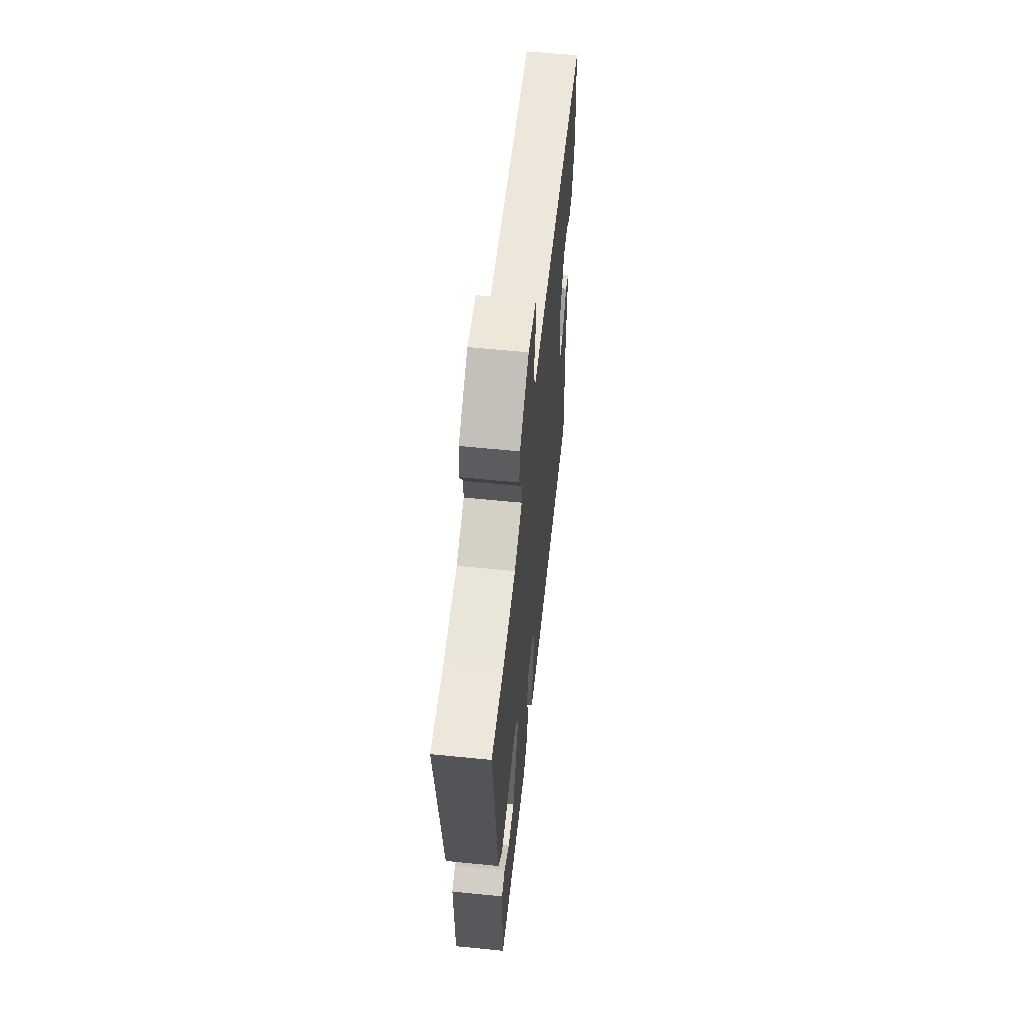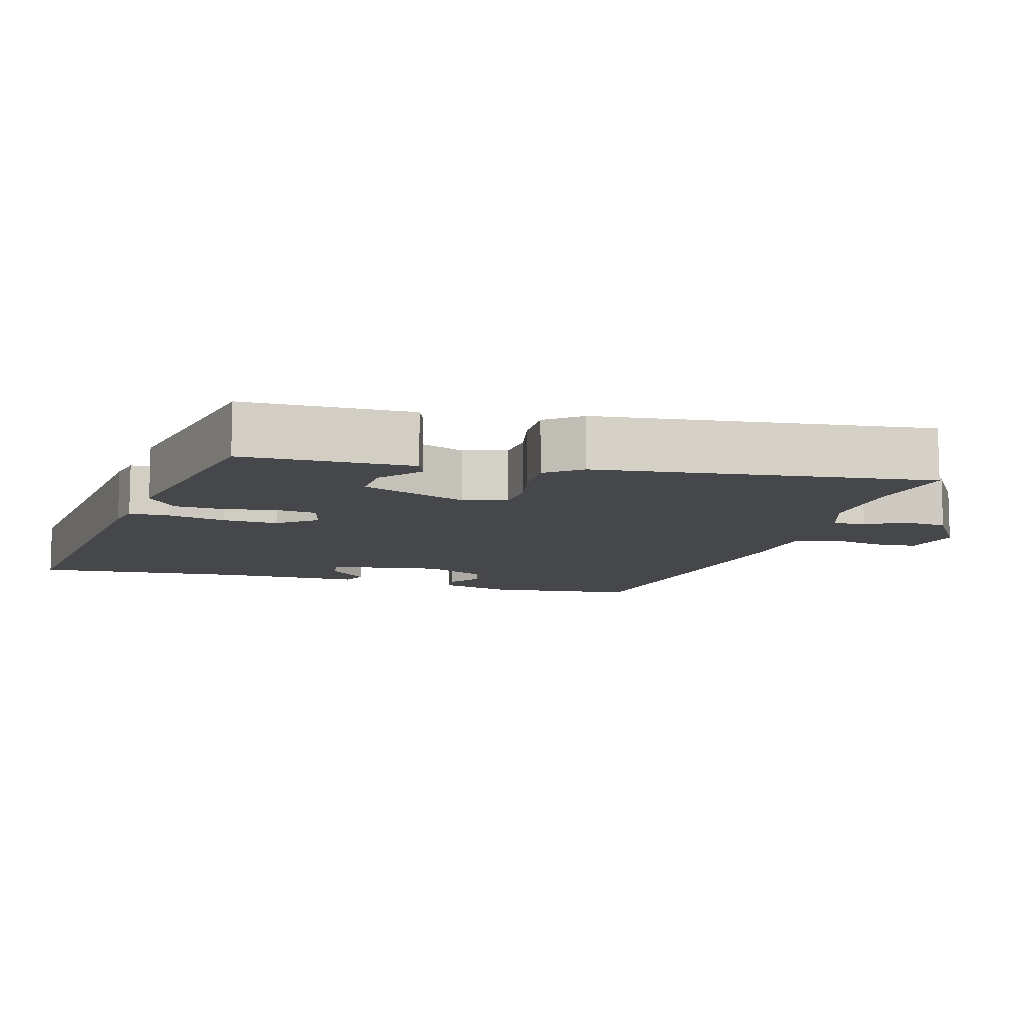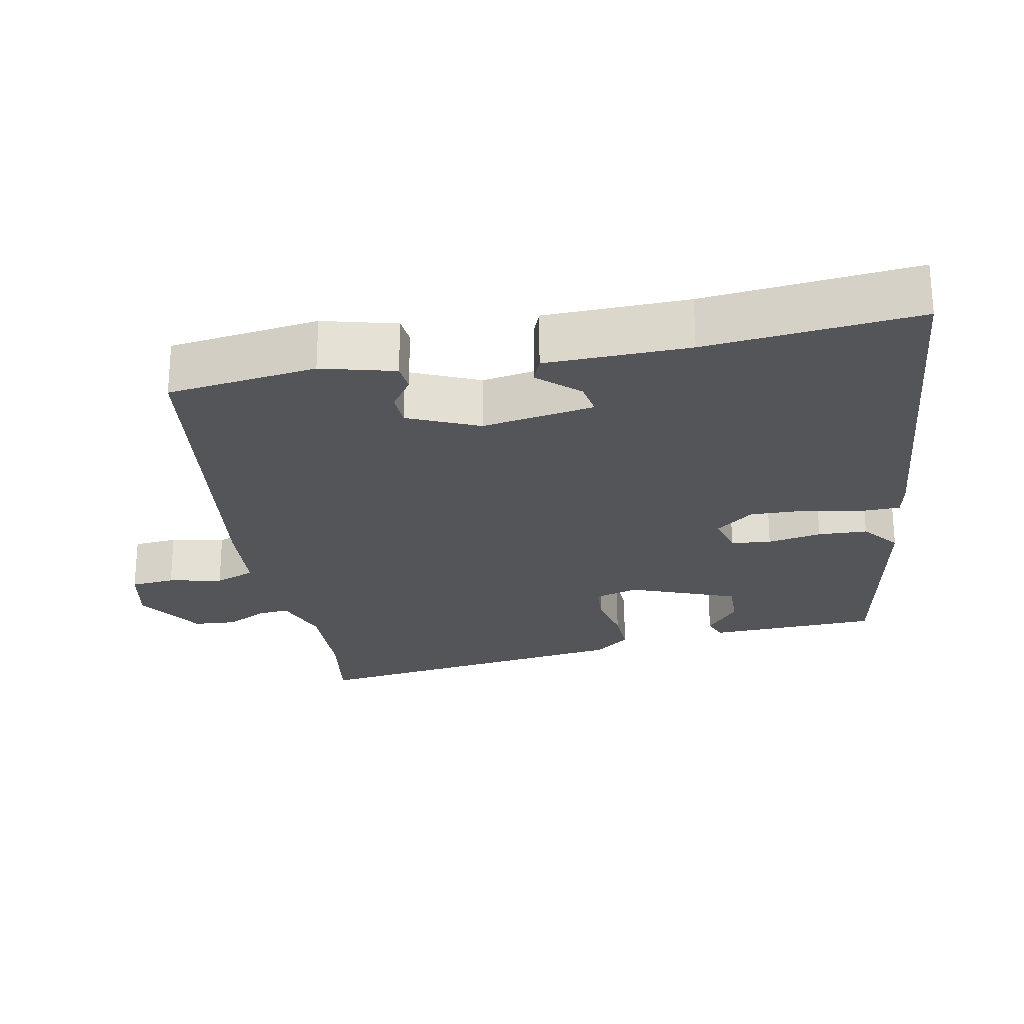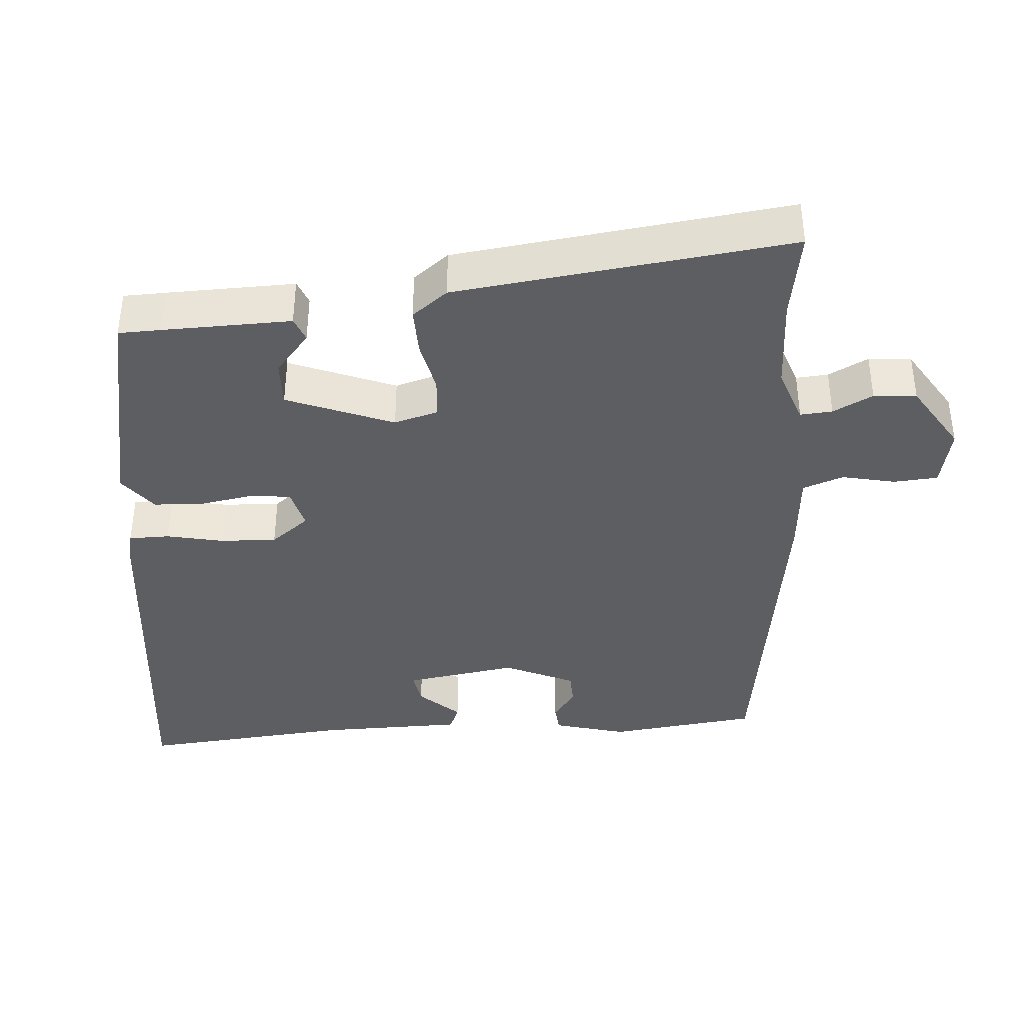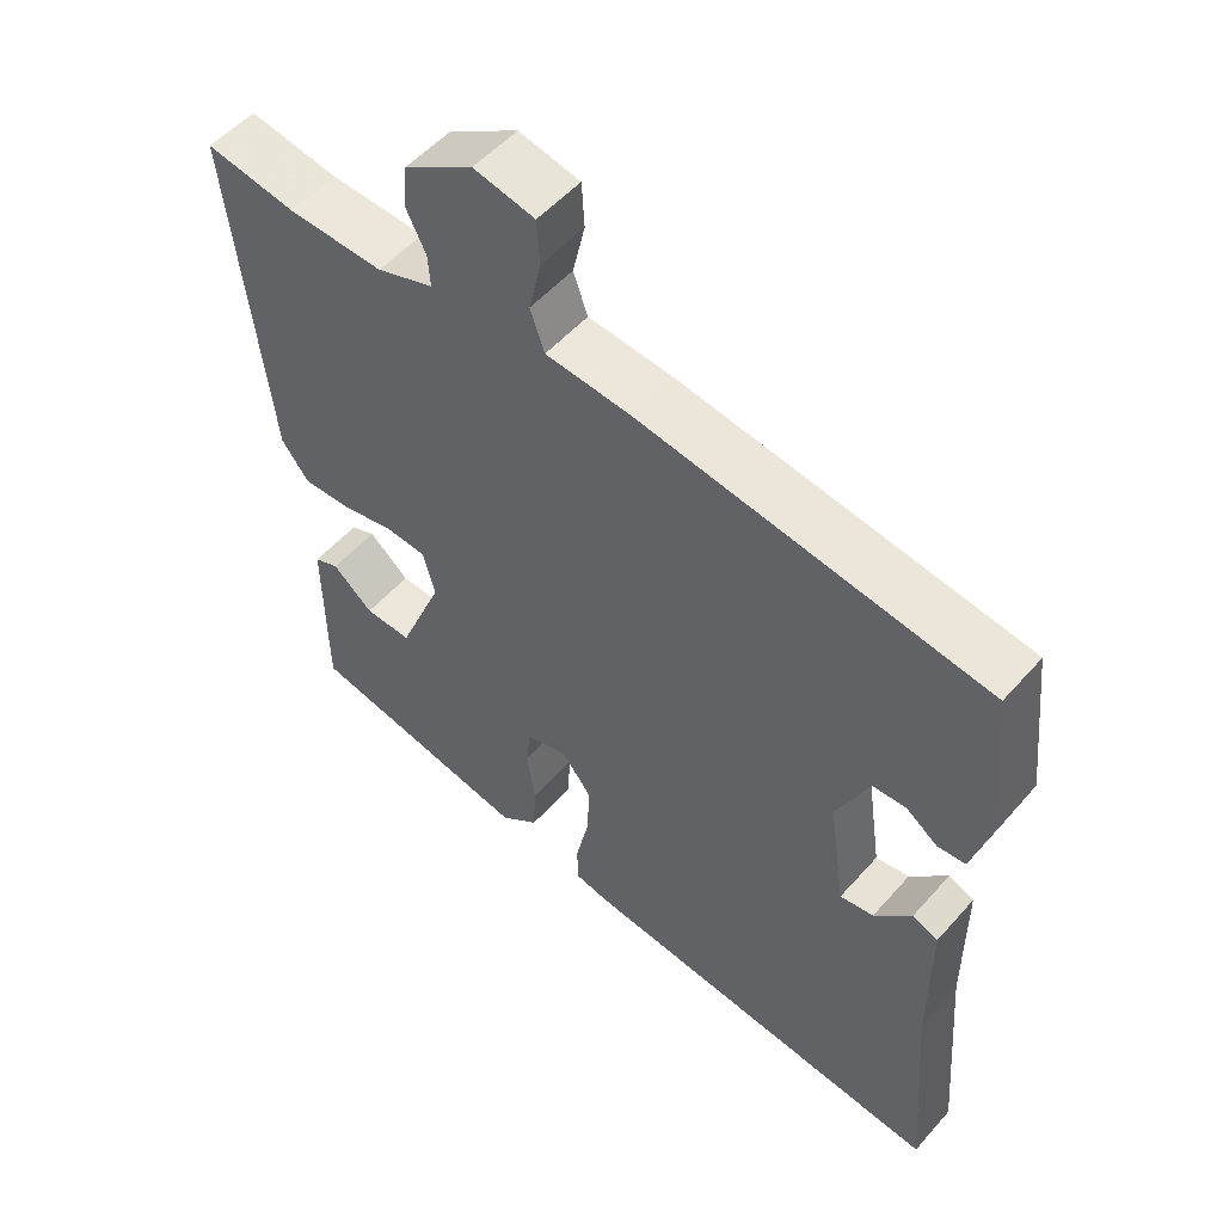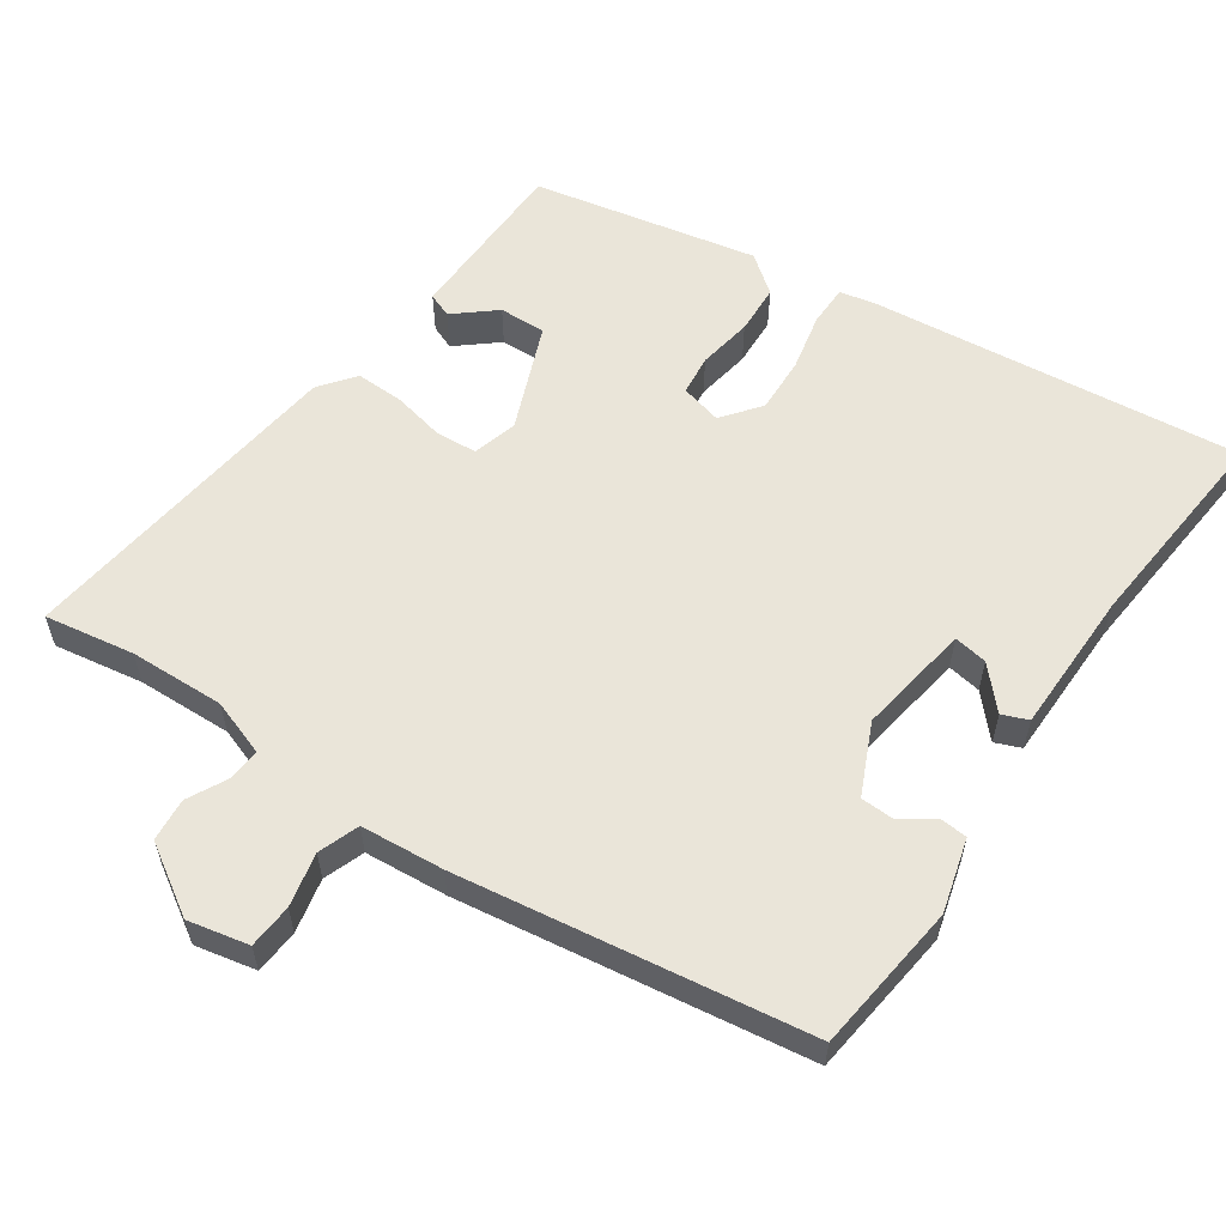
<metadata>
{"format":"obj","ext":"obj","renderer":"f3d","projection":"perspective","resolution":1024,"background":"white","views":[{"elev":60.5,"azim":-84.1,"up":"+Z"},{"elev":-10.2,"azim":-105.5,"up":"+Y"},{"elev":-24.5,"azim":102.2,"up":"+Y"},{"elev":-38.9,"azim":-85.1,"up":"+Y"},{"elev":52.8,"azim":40.1,"up":"+Z"},{"elev":58.1,"azim":35.0,"up":"+Y"}]}
</metadata>
<code>
v 0.503 0.07 0.436
v 0.526 0.07 0.226
v 0.497 0.07 0.124
v 0.458 0.07 0.121
v 0.414 0.07 0.153
v 0.367 0.07 0.152
v 0.321 0.07 0.054
v 0.344 0.07 -0.104
v 0.391 0.07 -0.097
v 0.443 0.07 -0.042
v 0.479 0.07 -0.057
v 0.479 0.07 -0.258
v 0.502 0.07 -0.555
v -0.017 0.07 -0.494
v -0.066 0.07 -0.483
v -0.066 0.07 -0.426
v -0.048 0.07 -0.346
v -0.044 0.07 -0.268
v -0.085 0.07 -0.214
v -0.143 0.07 -0.228
v -0.15 0.07 -0.284
v -0.138 0.07 -0.36
v -0.142 0.07 -0.429
v -0.195 0.07 -0.469
v -0.507 0.07 -0.402
v -0.508 0.07 -0.343
v -0.51 0.07 -0.163
v -0.476 0.07 -0.15
v -0.42 0.07 -0.198
v -0.355 0.07 -0.201
v -0.294 0.07 -0.053
v -0.311 0.07 0.009
v -0.368 0.07 0.014
v -0.441 0.07 -0.001
v -0.508 0.07 -0.002
v -0.546 0.07 0.048
v -0.599 0.07 0.517
v -0.474 0.07 0.495
v -0.341 0.07 0.489
v -0.262 0.07 0.516
v -0.265 0.07 0.561
v -0.293 0.07 0.617
v -0.287 0.07 0.677
v -0.191 0.07 0.736
v -0.106 0.07 0.717
v -0.102 0.07 0.655
v -0.119 0.07 0.58
v -0.099 0.07 0.523
v 0.017 0.07 0.512
v 0.503 0 0.436
v 0.526 0 0.226
v 0.497 0 0.124
v 0.458 0 0.121
v 0.414 0 0.153
v 0.367 0 0.152
v 0.321 0 0.054
v 0.344 0 -0.104
v 0.391 0 -0.097
v 0.443 0 -0.042
v 0.479 0 -0.057
v 0.479 0 -0.258
v 0.502 0 -0.555
v -0.017 0 -0.494
v -0.066 0 -0.483
v -0.066 0 -0.426
v -0.048 0 -0.346
v -0.044 0 -0.268
v -0.085 0 -0.214
v -0.143 0 -0.228
v -0.15 0 -0.284
v -0.138 0 -0.36
v -0.142 0 -0.429
v -0.195 0 -0.469
v -0.507 0 -0.402
v -0.508 0 -0.343
v -0.51 0 -0.163
v -0.476 0 -0.15
v -0.42 0 -0.198
v -0.355 0 -0.201
v -0.294 0 -0.053
v -0.311 0 0.009
v -0.368 0 0.014
v -0.441 0 -0.001
v -0.508 0 -0.002
v -0.546 0 0.048
v -0.599 0 0.517
v -0.474 0 0.495
v -0.341 0 0.489
v -0.262 0 0.516
v -0.265 0 0.561
v -0.293 0 0.617
v -0.287 0 0.677
v -0.191 0 0.736
v -0.106 0 0.717
v -0.102 0 0.655
v -0.119 0 0.58
v -0.099 0 0.523
v 0.017 0 0.512
f 48 49 1 2
f 44 45 46 47
f 44 47 48
f 41 42 43 44
f 40 41 44 48
f 39 40 48 2
f 35 36 37 38
f 33 34 35 38
f 32 33 38 39
f 31 32 39 2
f 26 27 28 29
f 26 29 30
f 25 26 30
f 24 25 30
f 21 22 23 24
f 20 21 24 30
f 19 20 30 31
f 14 15 16 17
f 12 13 14 17
f 12 17 18
f 9 10 11 12
f 8 9 12 18
f 7 8 18 19
f 2 3 4 5
f 2 5 6
f 31 2 6
f 6 7 19 31
f 51 50 98 97
f 96 95 94 93
f 97 96 93
f 93 92 91 90
f 97 93 90 89
f 51 97 89 88
f 87 86 85 84
f 87 84 83 82
f 88 87 82 81
f 51 88 81 80
f 78 77 76 75
f 79 78 75
f 79 75 74
f 79 74 73
f 73 72 71 70
f 79 73 70 69
f 80 79 69 68
f 66 65 64 63
f 66 63 62 61
f 67 66 61
f 61 60 59 58
f 67 61 58 57
f 68 67 57 56
f 54 53 52 51
f 55 54 51
f 55 51 80
f 80 68 56 55
f 1 50 51 2
f 2 51 52 3
f 3 52 53 4
f 4 53 54 5
f 5 54 55 6
f 6 55 56 7
f 7 56 57 8
f 8 57 58 9
f 9 58 59 10
f 10 59 60 11
f 11 60 61 12
f 12 61 62 13
f 13 62 63 14
f 14 63 64 15
f 15 64 65 16
f 16 65 66 17
f 17 66 67 18
f 18 67 68 19
f 19 68 69 20
f 20 69 70 21
f 21 70 71 22
f 22 71 72 23
f 23 72 73 24
f 24 73 74 25
f 25 74 75 26
f 26 75 76 27
f 27 76 77 28
f 28 77 78 29
f 29 78 79 30
f 30 79 80 31
f 31 80 81 32
f 32 81 82 33
f 33 82 83 34
f 34 83 84 35
f 35 84 85 36
f 36 85 86 37
f 37 86 87 38
f 38 87 88 39
f 39 88 89 40
f 40 89 90 41
f 41 90 91 42
f 42 91 92 43
f 43 92 93 44
f 44 93 94 45
f 45 94 95 46
f 46 95 96 47
f 47 96 97 48
f 48 97 98 49
f 49 98 50 1

</code>
